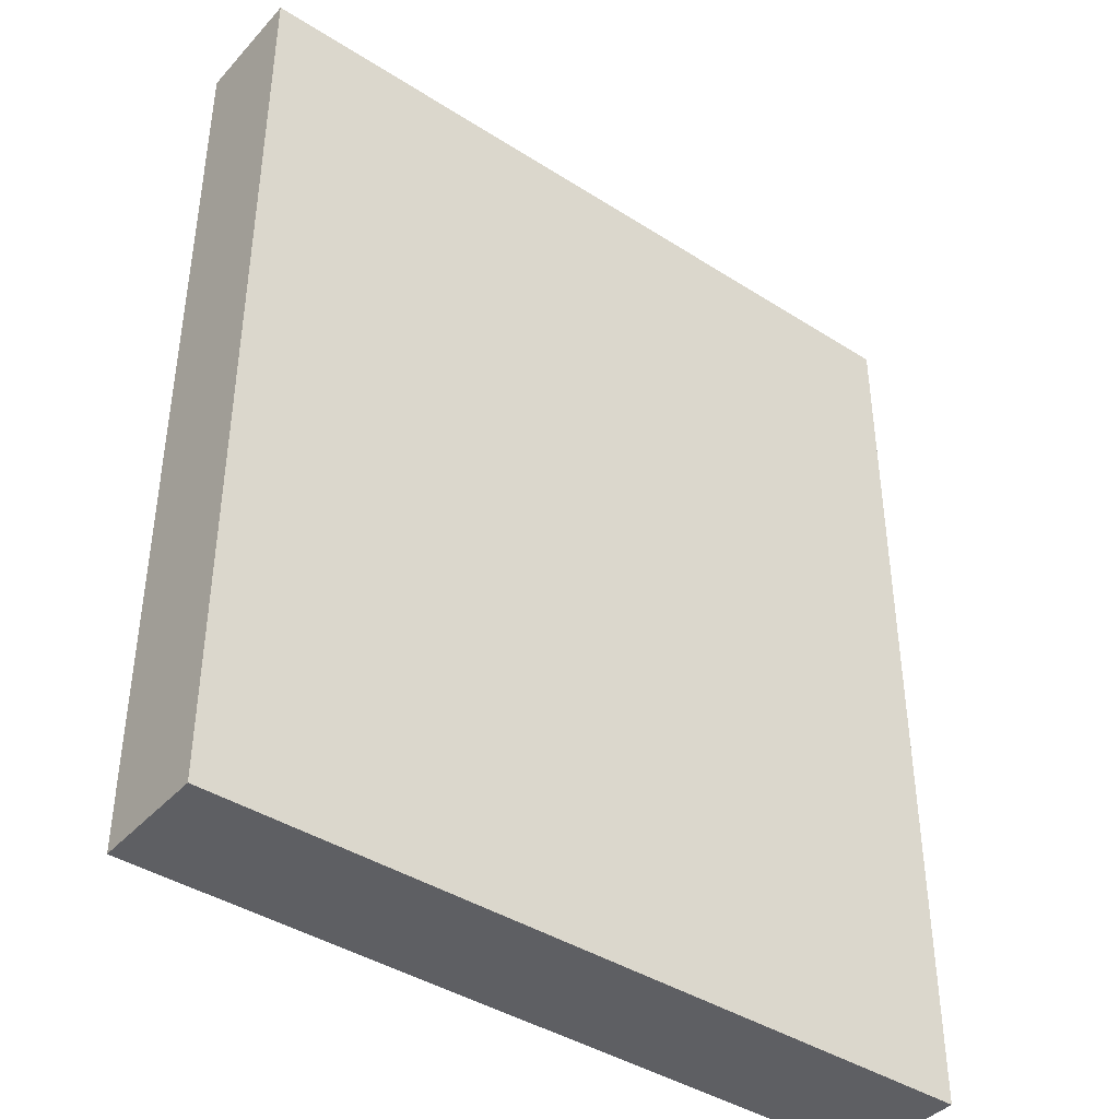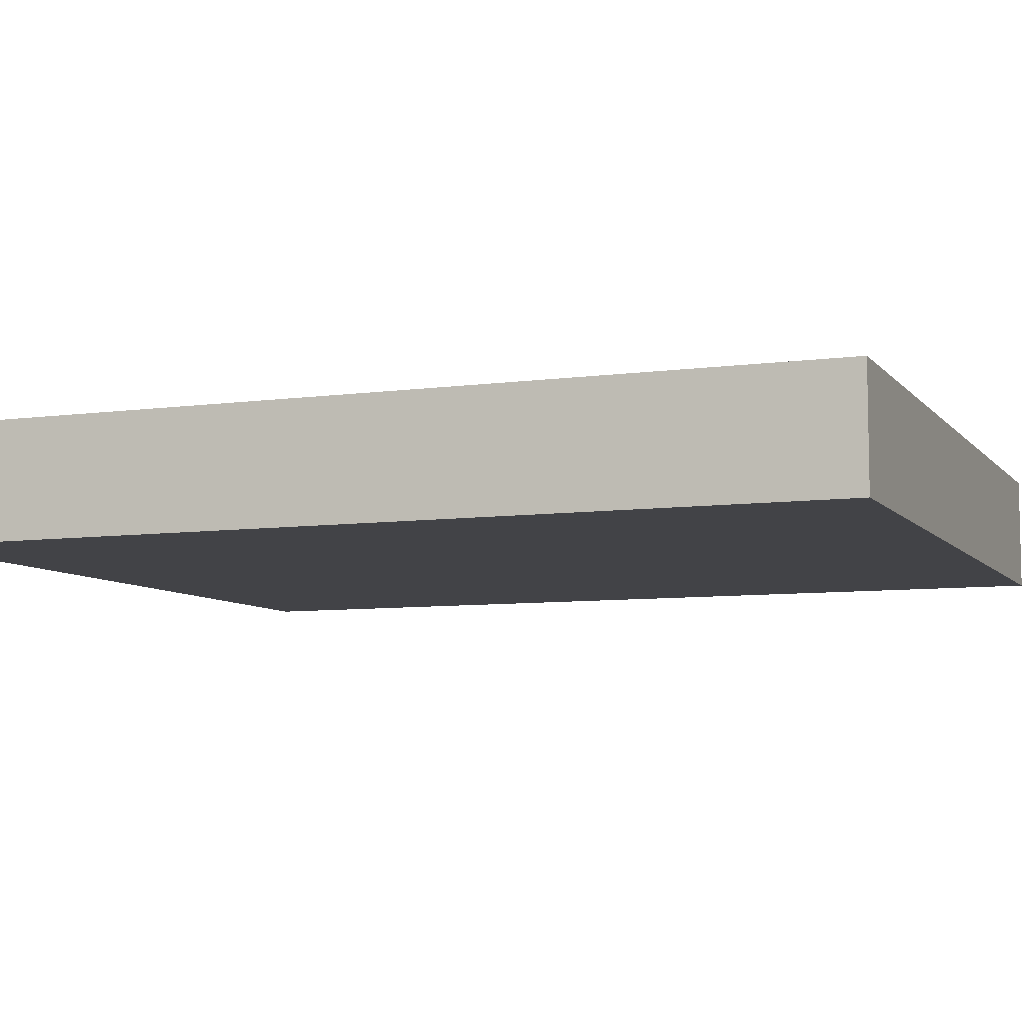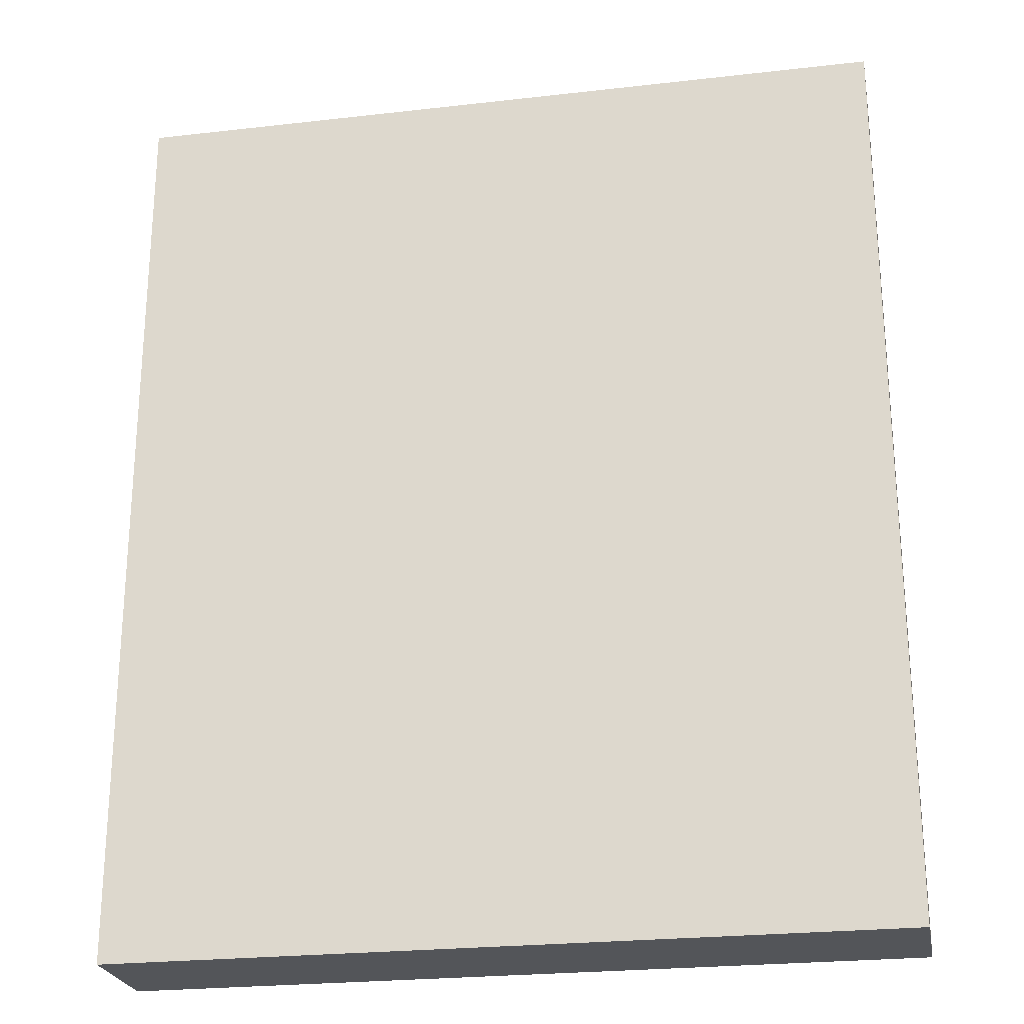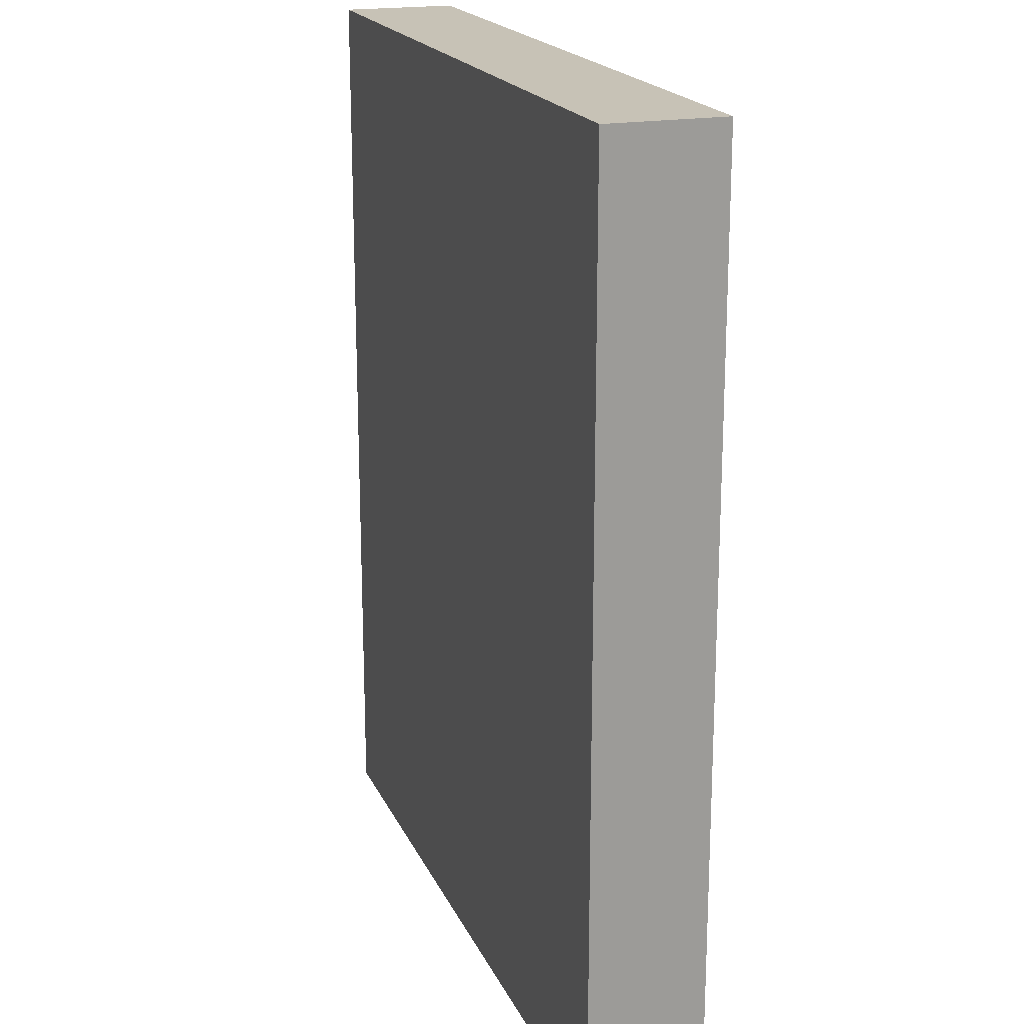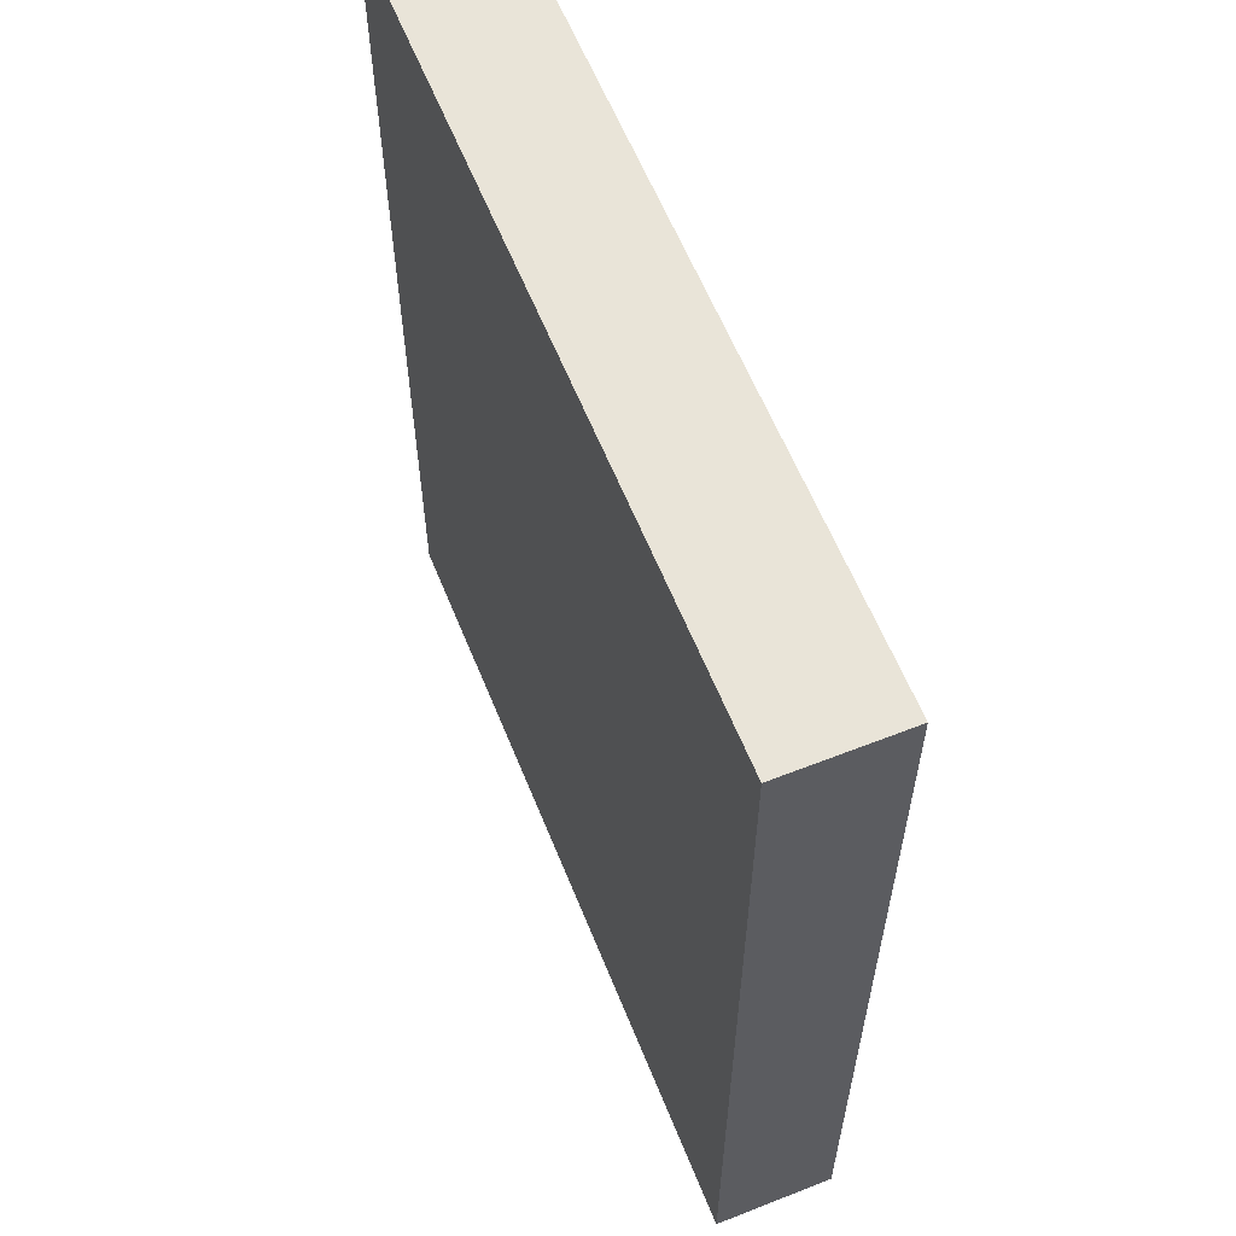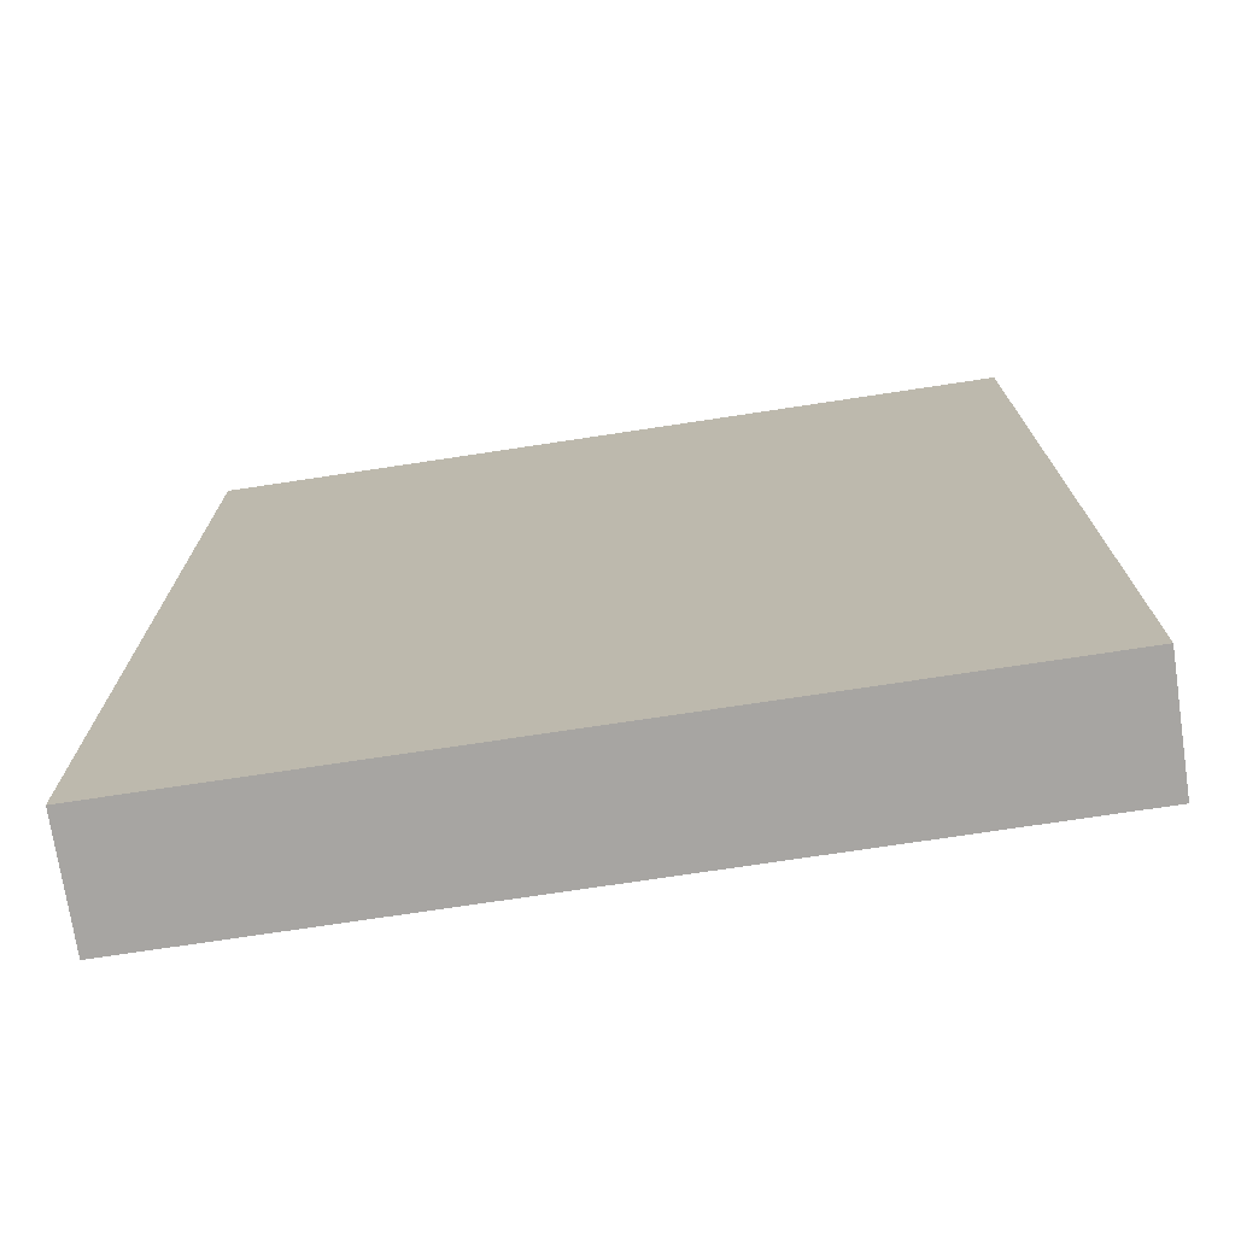
<metadata>
{"format":"obj","ext":"obj","renderer":"f3d","projection":"perspective","resolution":1024,"background":"white","views":[{"elev":-41.0,"azim":-37.9,"up":"+Y"},{"elev":-7.5,"azim":111.5,"up":"+Z"},{"elev":-24.3,"azim":10.7,"up":"+Y"},{"elev":19.3,"azim":71.3,"up":"+Y"},{"elev":60.5,"azim":-111.9,"up":"+Y"},{"elev":-73.9,"azim":8.6,"up":"+Y"}]}
</metadata>
<code>
o Inside Wall
g Inside Wall
v 0 0 0
v 0.8394 0 0
v 0 1 0
v 0.8394 1 0
v 0.8394 0 0
v 0.8394 0 -0.1256
v 0.8394 1 0
v 0.8394 1 -0.1256
v 0.8394 0 -0.1256
v 0 0 -0.1256
v 0.8394 1 -0.1256
v 0 1 -0.1256
v 0 0 -0.1256
v 0 0 0
v 0 1 -0.1256
v 0 1 0
v 0 1 0
v 0.8394 1 0
v 0 1 -0.1256
v 0.8394 1 -0.1256
v 0 0 -0.1256
v 0.8394 0 -0.1256
v 0 0 0
v 0.8394 0 0
g Inside Wall
f 1 2 3
f 2 4 3
f 5 6 7
f 6 8 7
f 9 10 11
f 10 12 11
f 13 14 15
f 14 16 15
f 17 18 19
f 18 20 19
f 21 22 23
f 22 24 23

</code>
